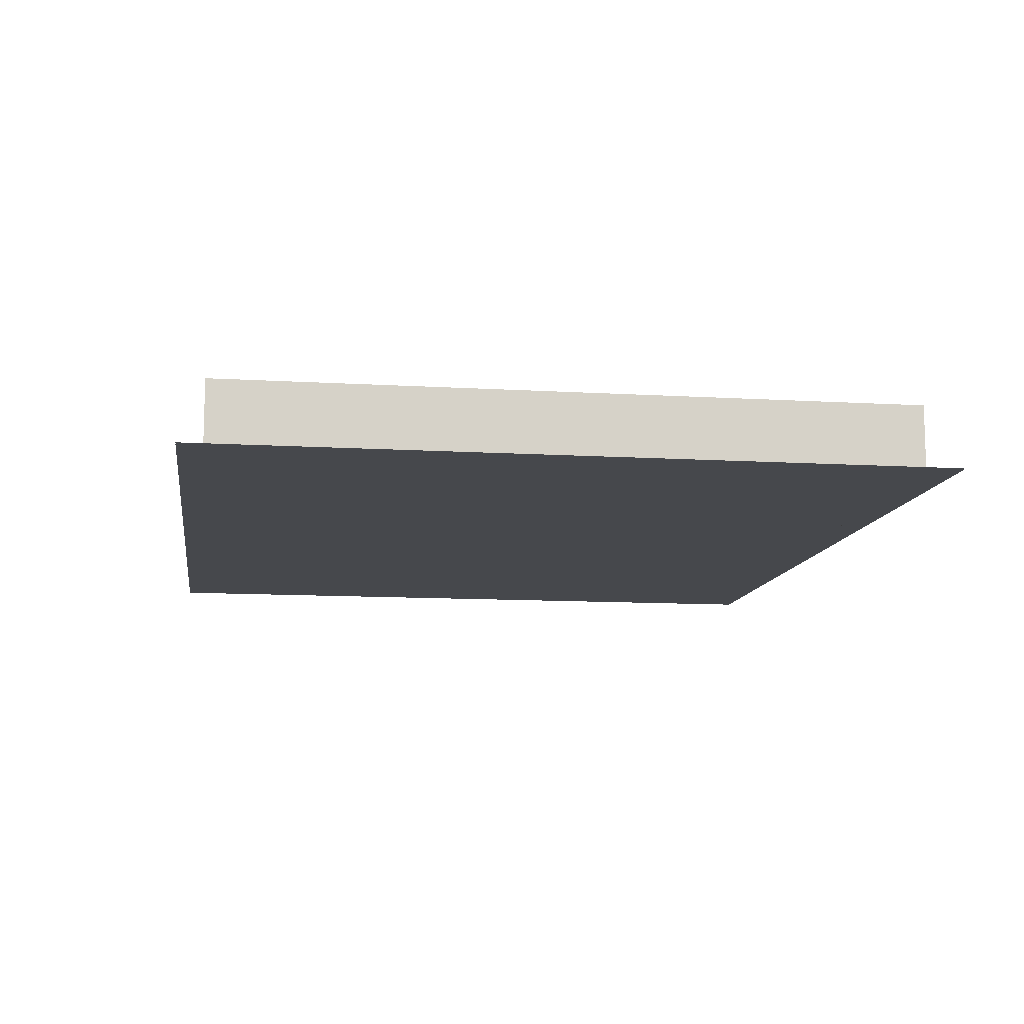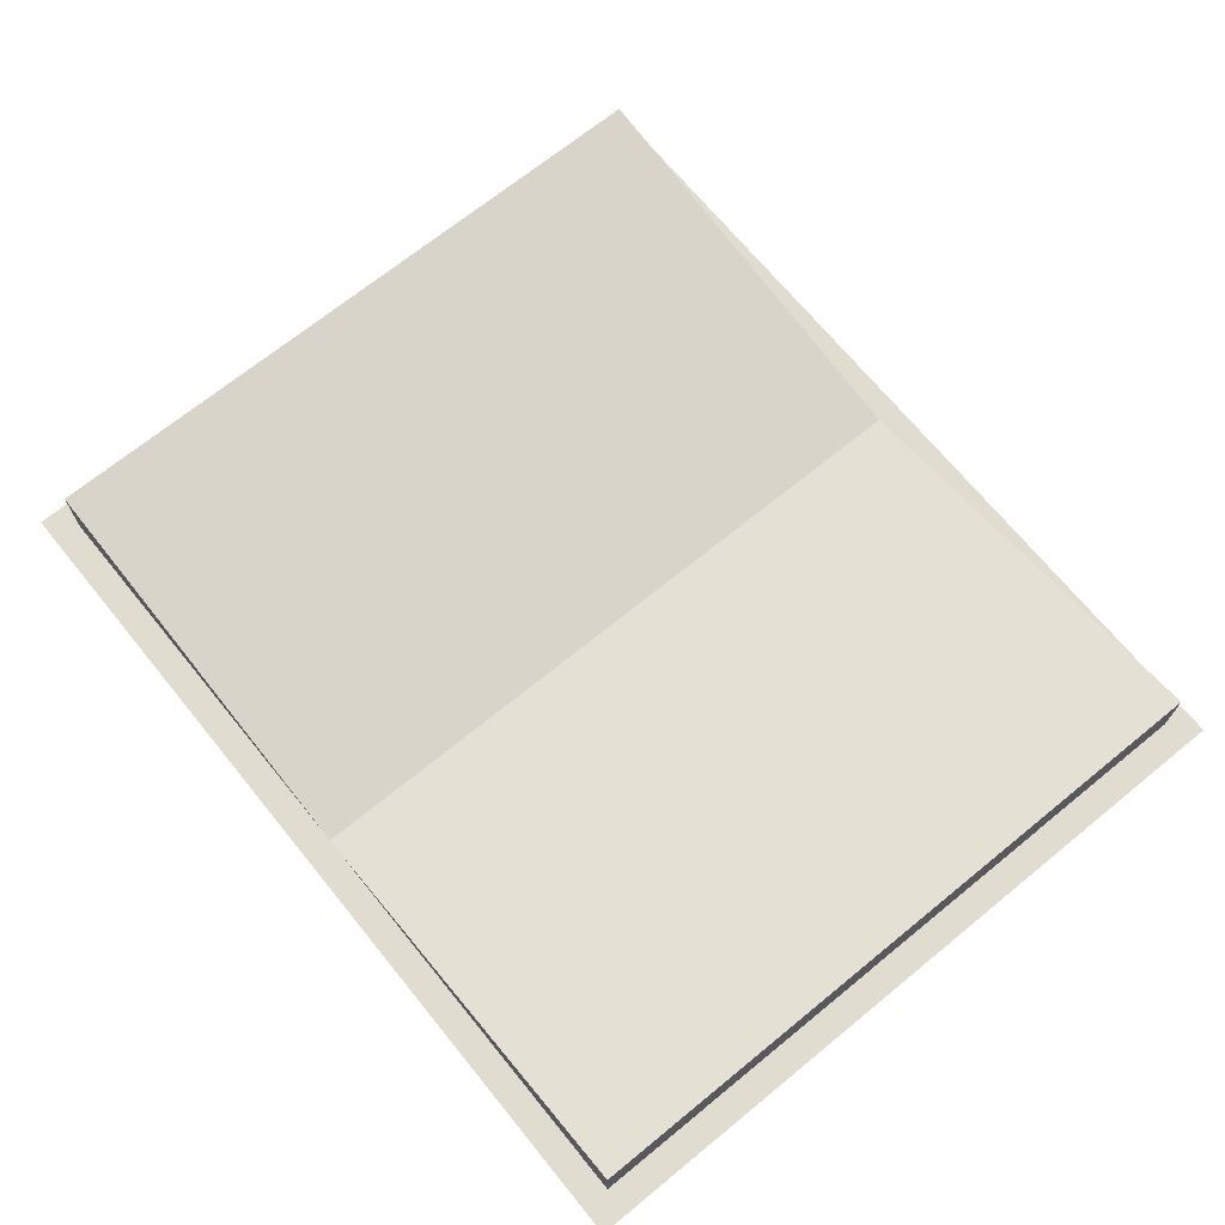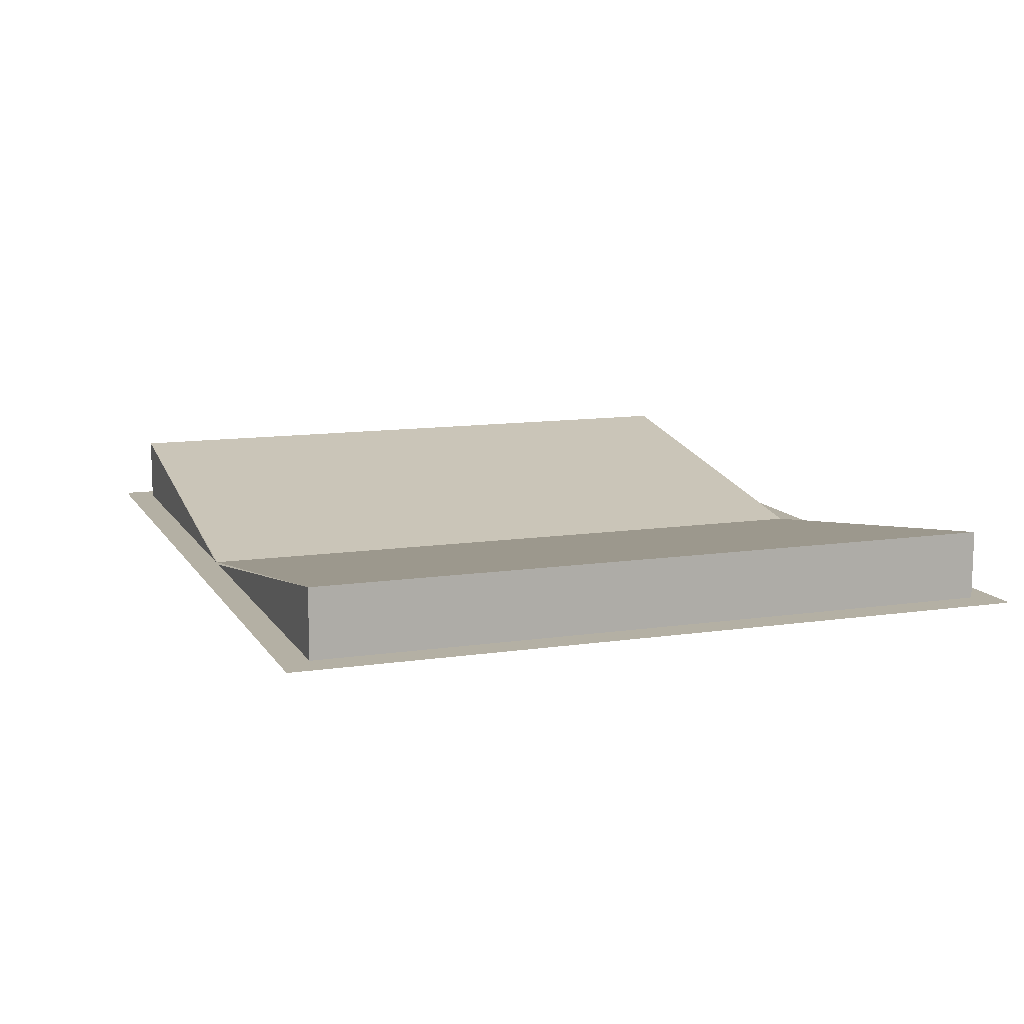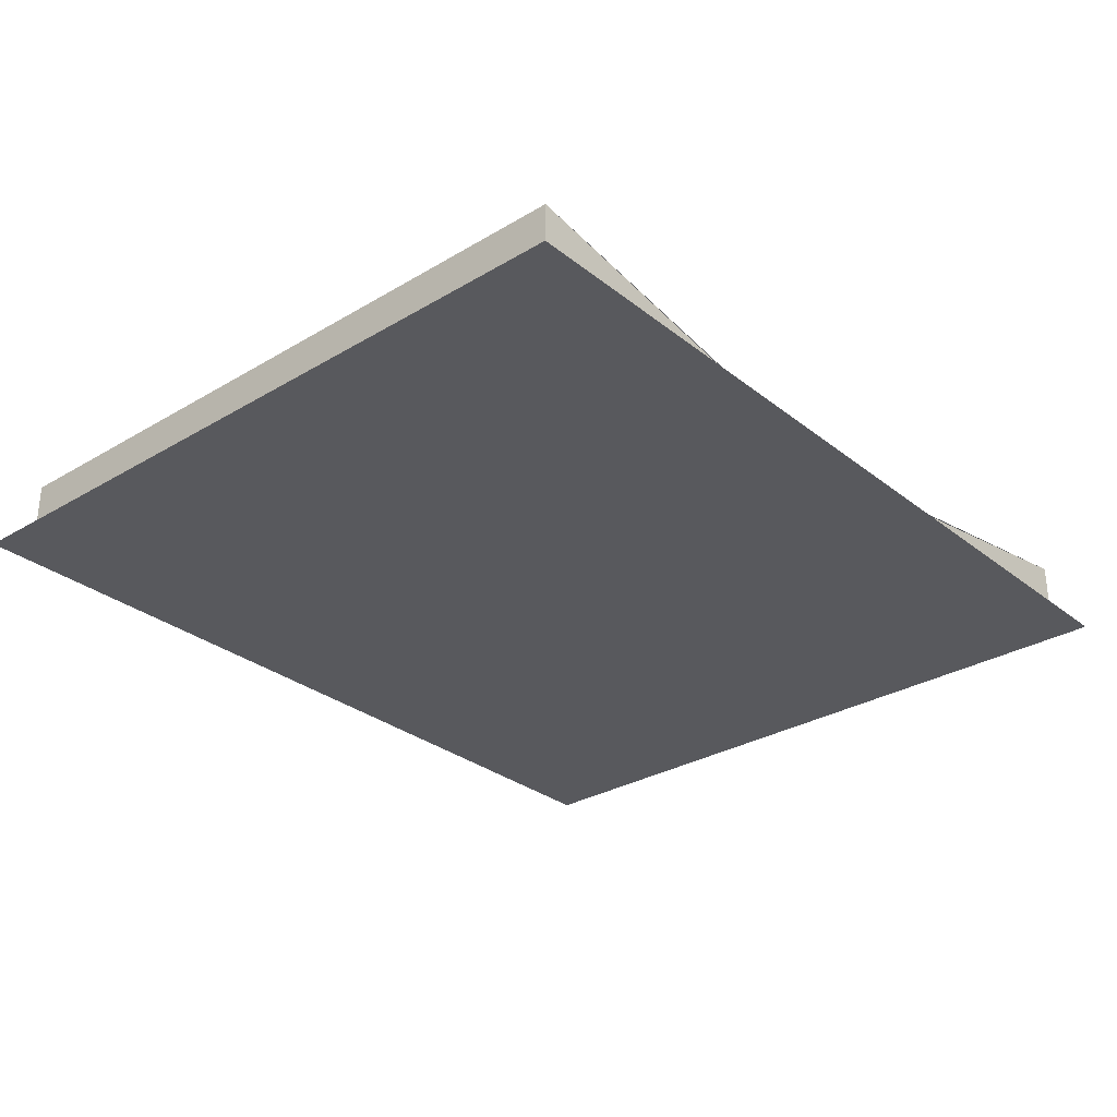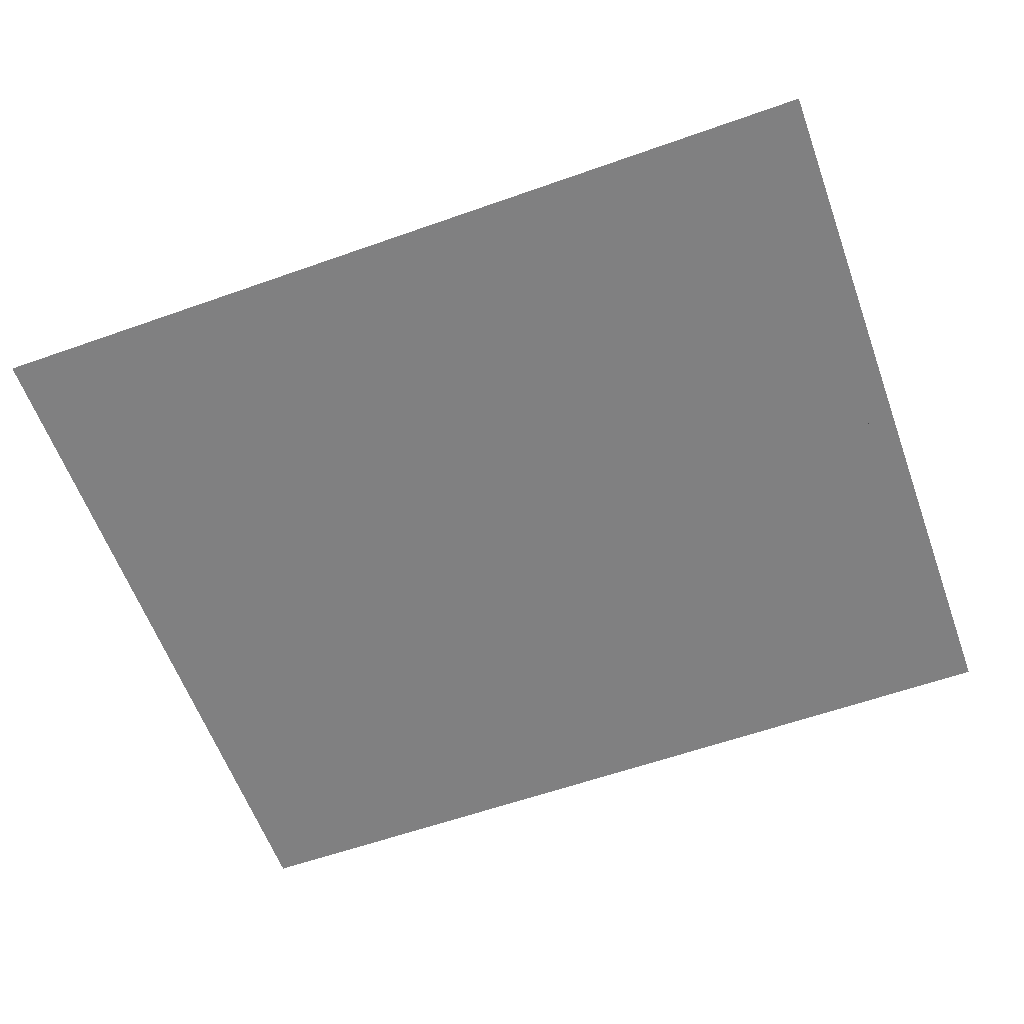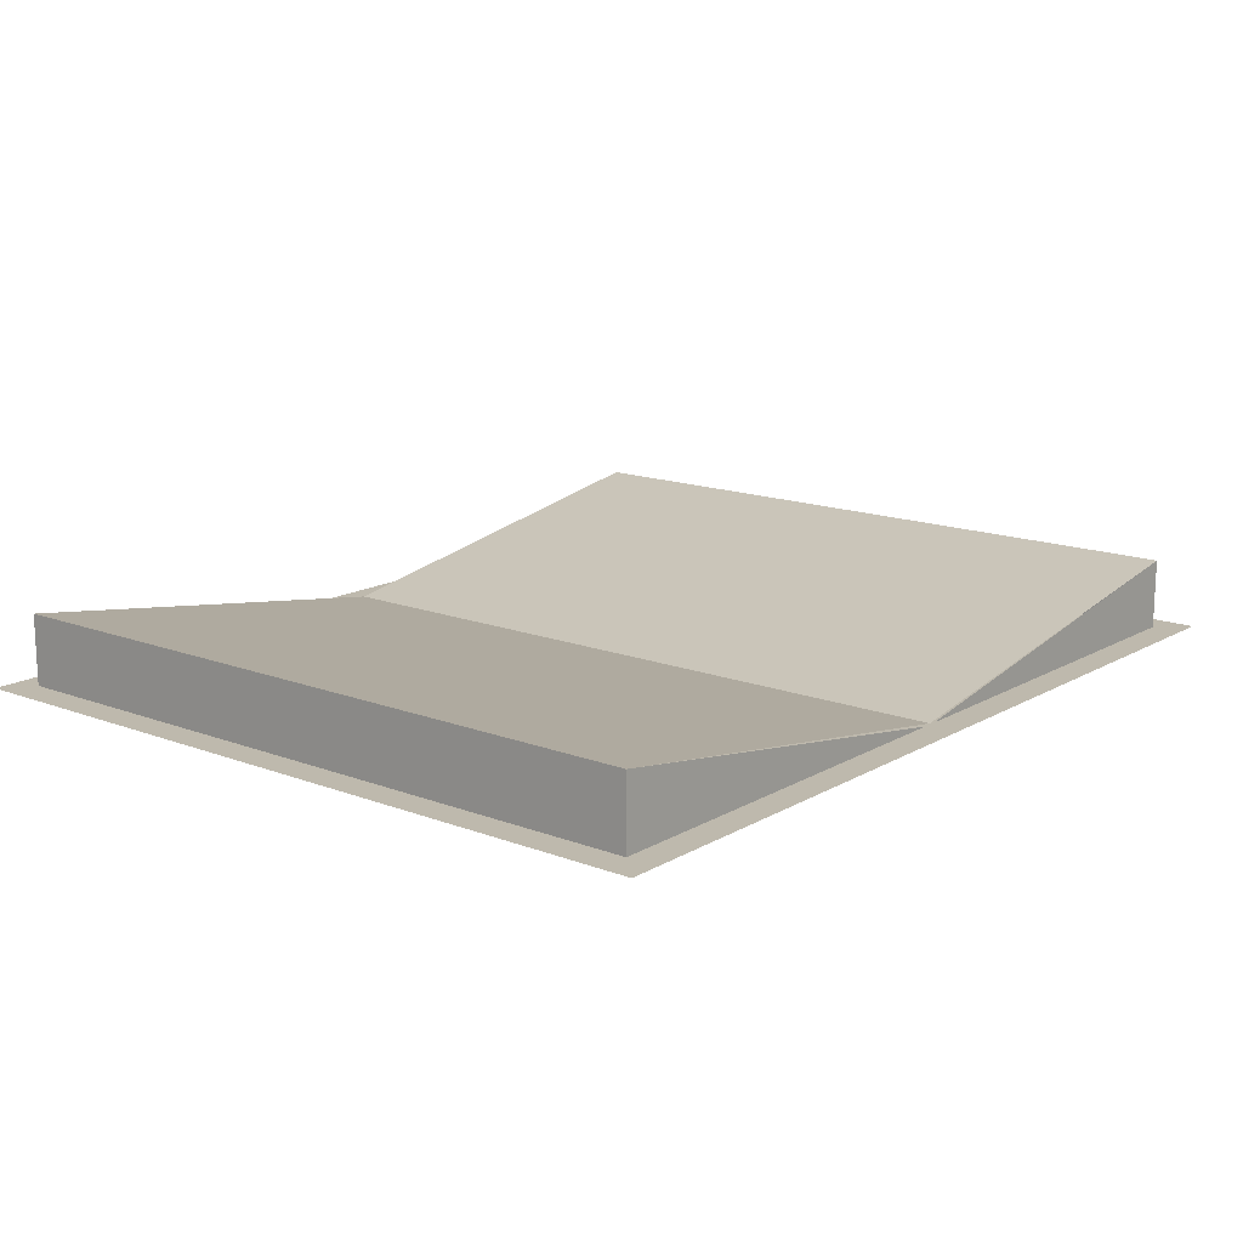
<metadata>
{"format":"obj","ext":"obj","renderer":"f3d","projection":"perspective","resolution":1024,"background":"white","views":[{"elev":-11.2,"azim":81.6,"up":"+Y"},{"elev":69.6,"azim":-129.2,"up":"+Y"},{"elev":11.5,"azim":-109.9,"up":"+Y"},{"elev":-29.8,"azim":-48.9,"up":"+Y"},{"elev":-60.2,"azim":19.9,"up":"+Y"},{"elev":15.1,"azim":129.3,"up":"+Y"}]}
</metadata>
<code>
v 0.5 0.002 0.1875
v 0.5 0.002 0.8125
v 0.875 0.0625 0.8125
v 0.875 0.0625 0.1875
v 0.125 0.0625 0.1875
v 0.125 0.0625 0.8125
v 0.9 0 0.8345
v 0.1 0 0.8345
v 0.1 0 0.1625
v 0.9 0 0.1625
v 0.9 0.001 0.1625
v 0.1 0.001 0.1625
v 0.1 0.001 0.8345
v 0.9 0.001 0.8345
v 0.5 0 0.1875
v 0.875 0 0.1875
v 0.125 0 0.1875
v 0.875 0 0.8125
v 0.5 0 0.8125
v 0.125 0 0.8125
g cep_scholar_book_open
f 1 2 3 4
f 5 6 2 1
f 7 8 9 10
f 11 12 13 14
f 15 15 4 16
f 17 5 15 15
f 18 3 19 19
f 19 19 6 20
f 16 4 3 18
f 20 6 5 17

</code>
